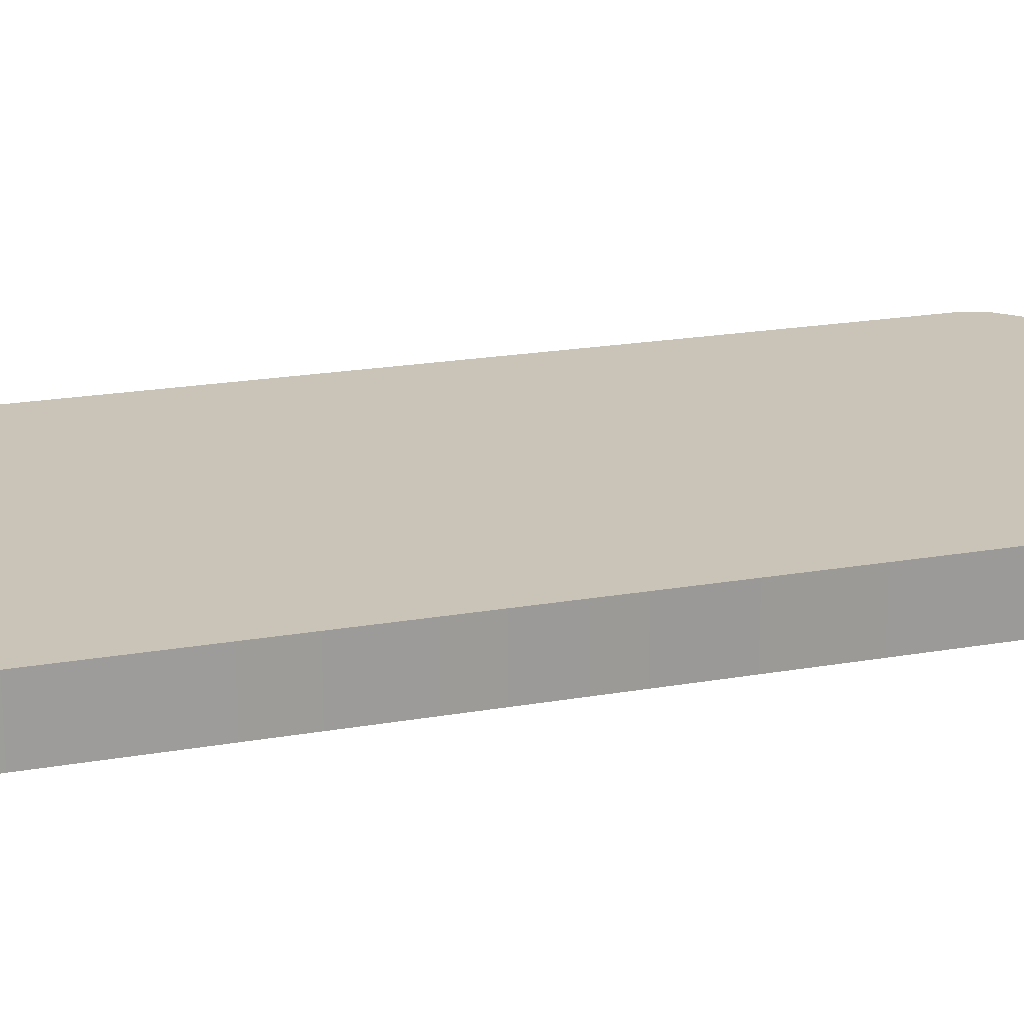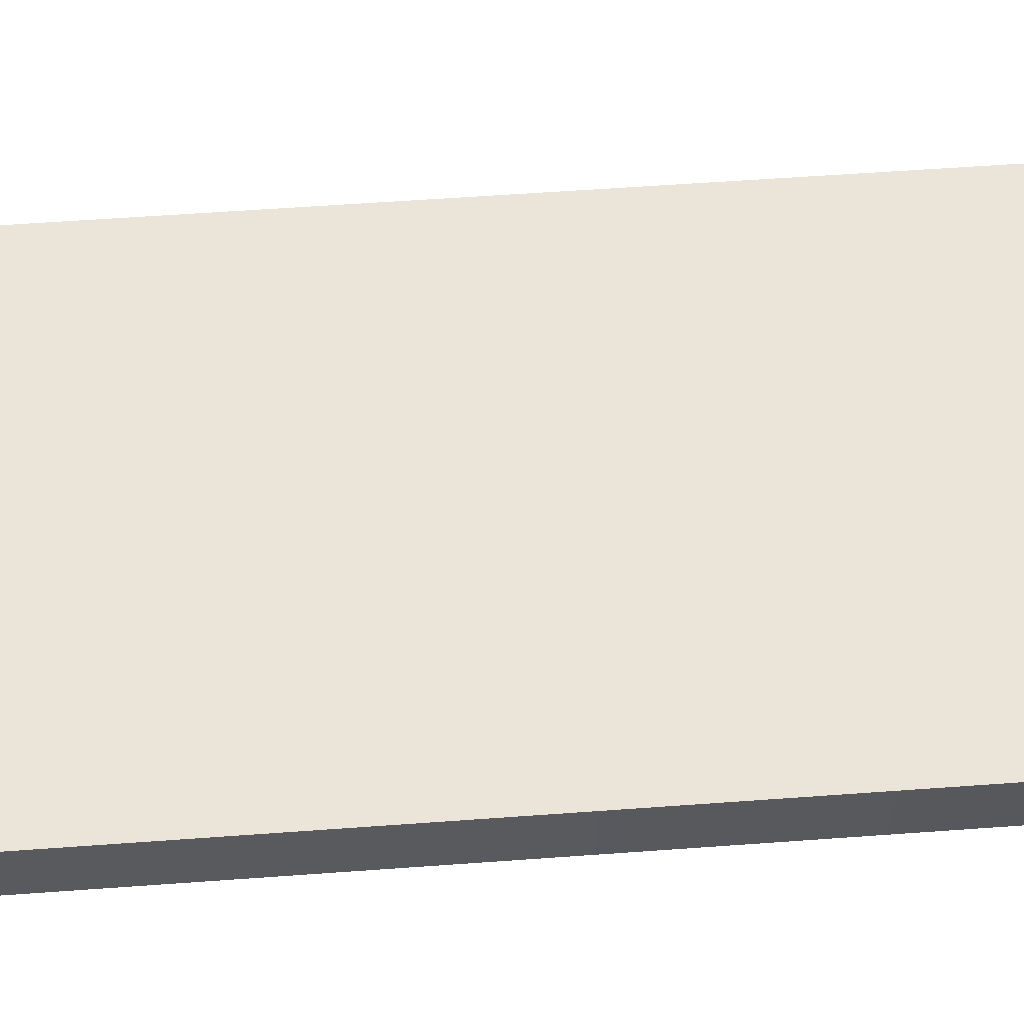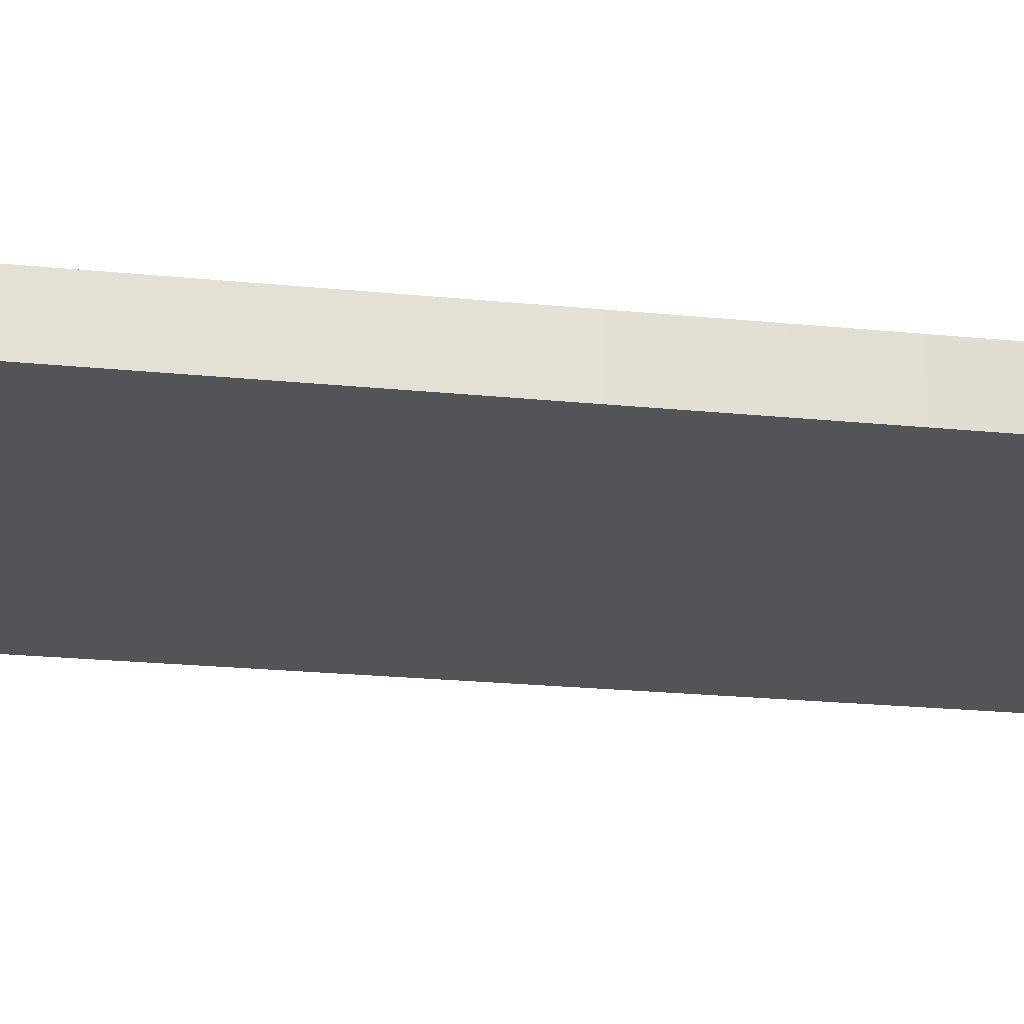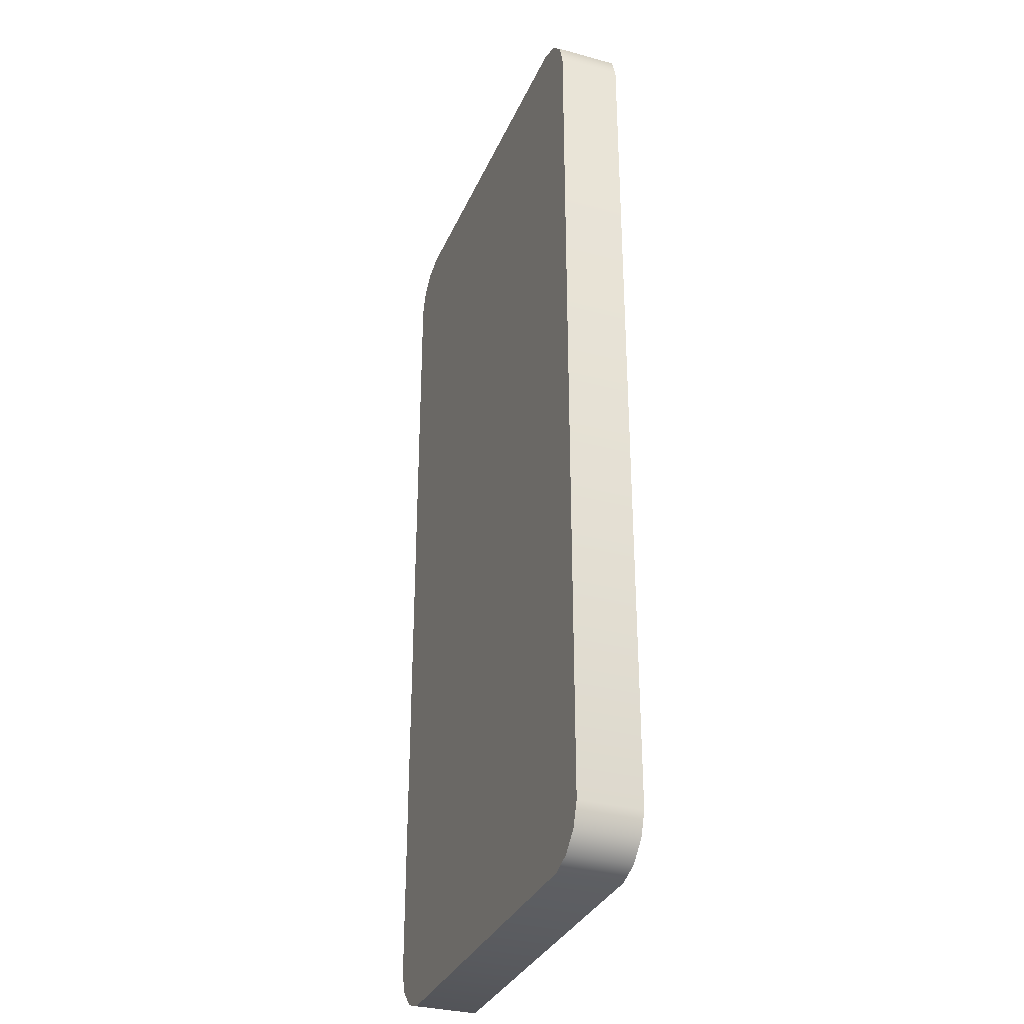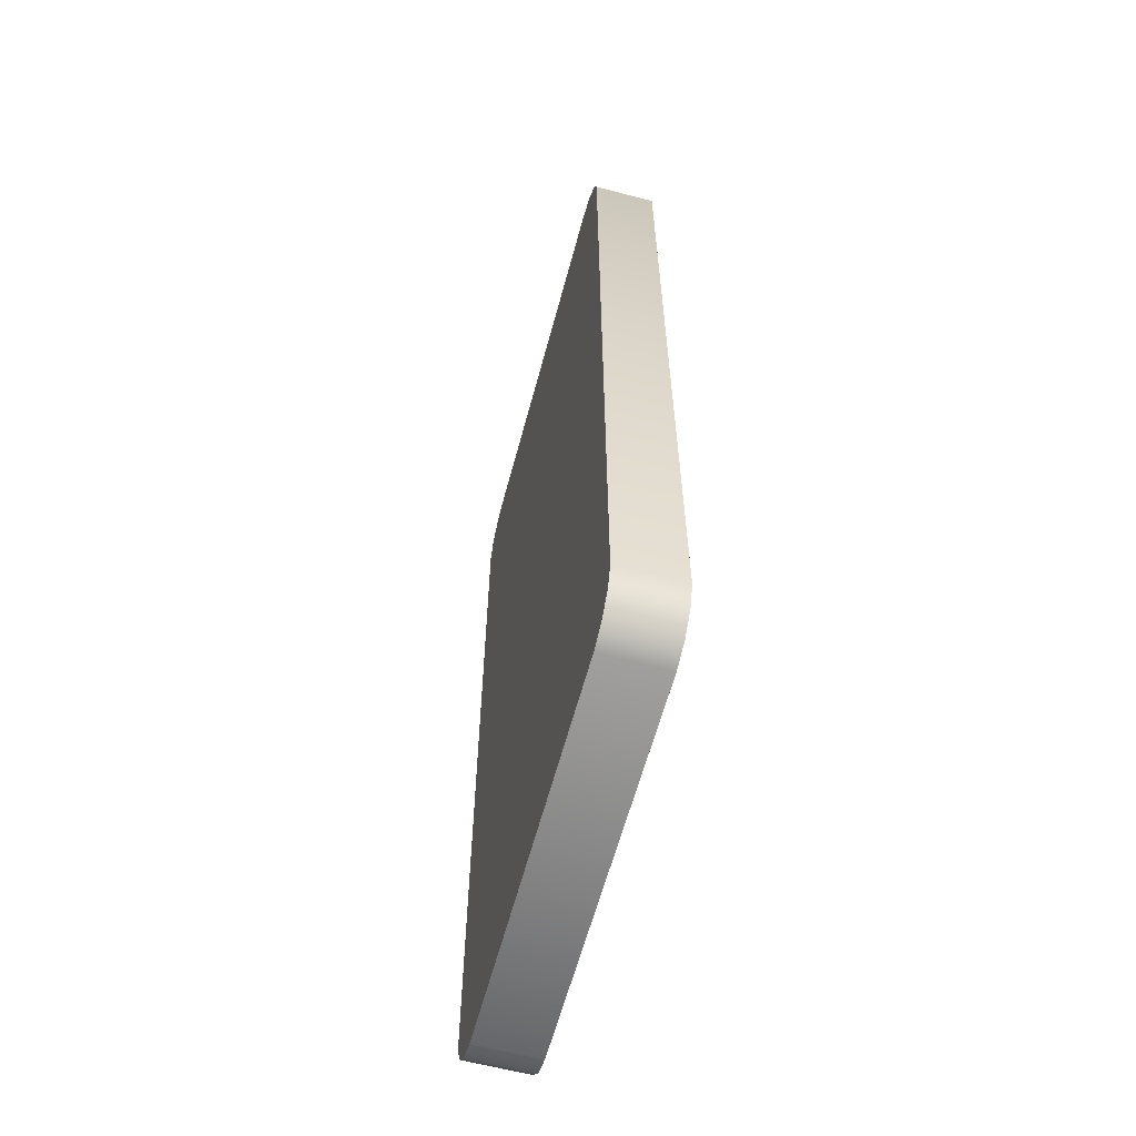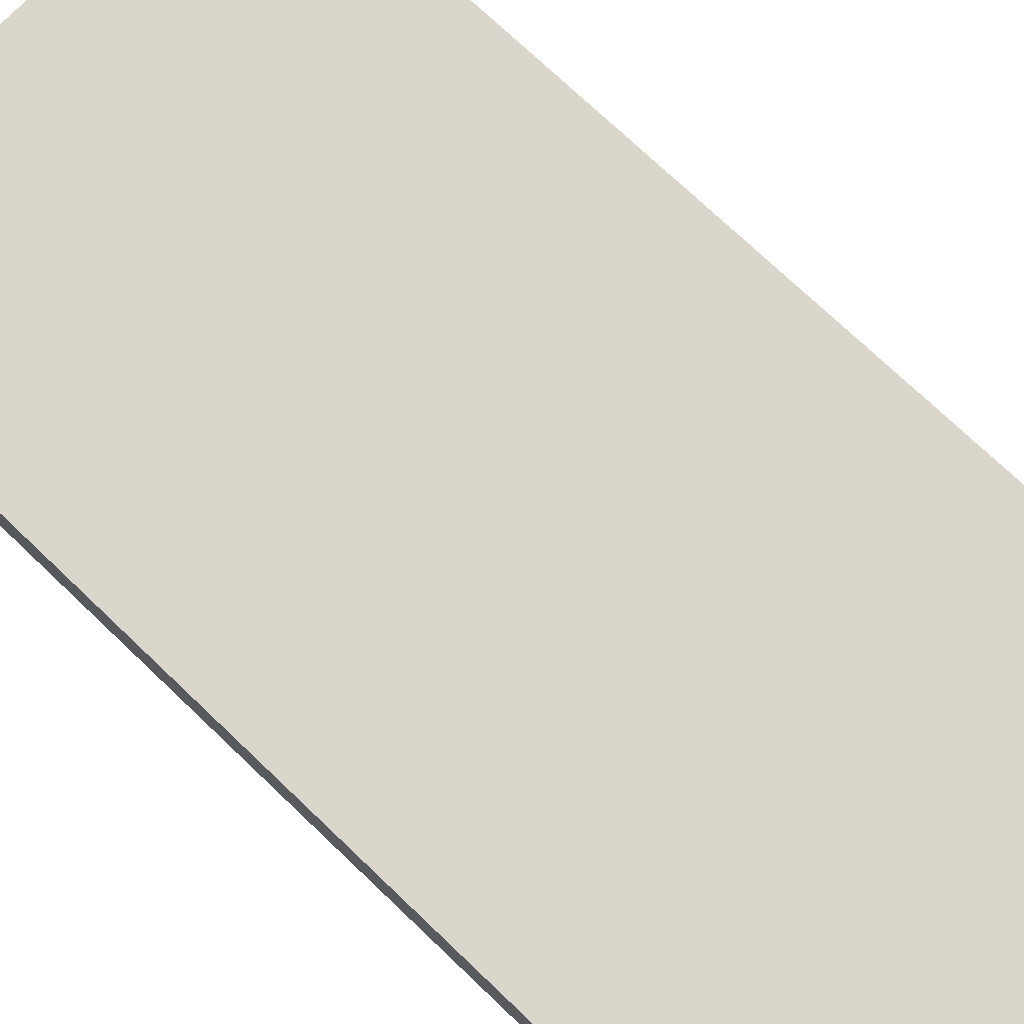
<metadata>
{"format":"obj","ext":"obj","renderer":"f3d","projection":"perspective","resolution":1024,"background":"white","views":[{"elev":20.0,"azim":71.9,"up":"+Y"},{"elev":58.7,"azim":85.7,"up":"+Y"},{"elev":-23.5,"azim":80.6,"up":"+Y"},{"elev":-32.4,"azim":69.2,"up":"+Z"},{"elev":-61.8,"azim":-105.0,"up":"+Z"},{"elev":73.6,"azim":133.7,"up":"+Y"}]}
</metadata>
<code>
g SeparateMesh_NPC_Kathy_Model_Kathy_Phone
v 0.03367 -0.004993 0.001099
v 0.03648 0.004993 0.003906
v 0.03367 0.004993 0.001099
v 0.03648 -0.004993 0.003906
v 0.03775 0.004993 0.007545
v 0.03775 -0.004993 0.007545
v 0.03775 -0.004993 0.1465
v 0.03775 0.004993 0.1465
v 0.03648 -0.004993 0.1501
v 0.03648 0.004993 0.1501
v 0.03367 -0.004993 0.1529
v 0.03367 0.004993 0.1529
v 0.03004 -0.004993 -0.000174
v 0.03367 -0.004993 0.001099
v 0.03367 0.004993 0.001099
v 0.03004 0.004993 -0.000174
v -0.03004 0.004993 -0.000174
v -0.03004 -0.004993 -0.000174
v -0.03368 0.004993 0.001099
v -0.03368 -0.004993 0.001099
v -0.03368 -0.004993 0.1529
v -0.03649 0.004993 0.1501
v -0.03368 0.004993 0.1529
v -0.03649 -0.004993 0.1501
v -0.03776 0.004993 0.1465
v -0.03776 -0.004993 0.1465
v -0.03776 -0.004993 0.007545
v -0.03776 0.004993 0.007545
v -0.03649 -0.004993 0.003906
v -0.03649 0.004993 0.003906
v -0.03368 -0.004993 0.001099
v -0.03368 0.004993 0.001099
v -0.03004 -0.004993 0.1542
v -0.03368 -0.004993 0.1529
v -0.03368 0.004993 0.1529
v -0.03004 0.004993 0.1542
v 0.03004 0.004993 0.1542
v 0.03004 -0.004993 0.1542
v 0.03367 0.004993 0.1529
v 0.03367 -0.004993 0.1529
v -0.03368 -0.004993 0.1529
v -0.03004 -0.004993 0.1542
v 0.03004 -0.004993 0.1542
v 0.03367 -0.004993 0.1529
v -0.03649 -0.004993 0.1501
v 0.03648 -0.004993 0.1501
v 0.03775 -0.004993 0.1465
v -0.03776 -0.004993 0.1465
v -0.03159 -0.004993 0.1387
v 0.03196 -0.004993 0.1387
v -0.03159 -0.004993 0.03626
v 0.03775 -0.004993 0.007545
v -0.03776 -0.004993 0.007545
v 0.03196 -0.004993 0.03626
v -0.03649 -0.004993 0.003906
v 0.03648 -0.004993 0.003906
v -0.03368 -0.004993 0.001099
v 0.03367 -0.004993 0.001099
v -0.03004 -0.004993 -0.000174
v 0.03004 -0.004993 -0.000174
v 0.03367 0.004993 0.1529
v 0.03004 0.004993 0.1542
v -0.03004 0.004993 0.1542
v -0.03368 0.004993 0.1529
v 0.03648 0.004993 0.1501
v -0.03649 0.004993 0.1501
v 0.03775 0.004993 0.1465
v -0.03776 0.004993 0.1465
v 0.03775 0.004993 0.007545
v -0.03776 0.004993 0.007545
v 0.03648 0.004993 0.003906
v -0.03649 0.004993 0.003906
v -0.03368 0.004993 0.001099
v 0.03367 0.004993 0.001099
v 0.03004 0.004993 -0.000174
v -0.03004 0.004993 -0.000174
v 0.03196 -0.004993 0.1387
v 0.03196 -0.004993 0.03626
v -0.03159 -0.004993 0.03626
v -0.03159 -0.004993 0.1387
g SeparateMesh_NPC_Kathy_Model_Kathy_Phone_0
f 3 2 1
f 2 4 1
f 2 5 4
f 5 6 4
f 6 5 7
f 5 8 7
f 7 8 9
f 8 10 9
f 9 10 11
f 10 12 11
f 15 14 13
f 16 15 13
f 17 16 13
f 18 17 13
f 19 17 18
f 20 19 18
f 23 22 21
f 22 24 21
f 22 25 24
f 25 26 24
f 26 25 27
f 25 28 27
f 27 28 29
f 28 30 29
f 29 30 31
f 30 32 31
f 35 34 33
f 36 35 33
f 37 36 33
f 38 37 33
f 39 37 38
f 40 39 38
f 43 42 41
f 44 43 41
f 44 41 45
f 46 44 45
f 46 45 47
f 45 48 47
f 48 49 47
f 49 50 47
f 51 49 48
f 47 50 52
f 53 51 48
f 54 51 53
f 50 54 52
f 52 54 53
f 53 55 52
f 55 56 52
f 55 57 56
f 57 58 56
f 57 59 58
f 59 60 58
f 63 62 61
f 64 63 61
f 64 61 65
f 66 64 65
f 66 65 67
f 68 66 67
f 68 67 69
f 70 68 69
f 70 69 71
f 72 70 71
f 73 72 71
f 74 73 71
f 74 75 73
f 75 76 73
g SeparateMesh_NPC_Kathy_Model_Kathy_Phone_1
f 79 78 77
f 80 79 77

</code>
